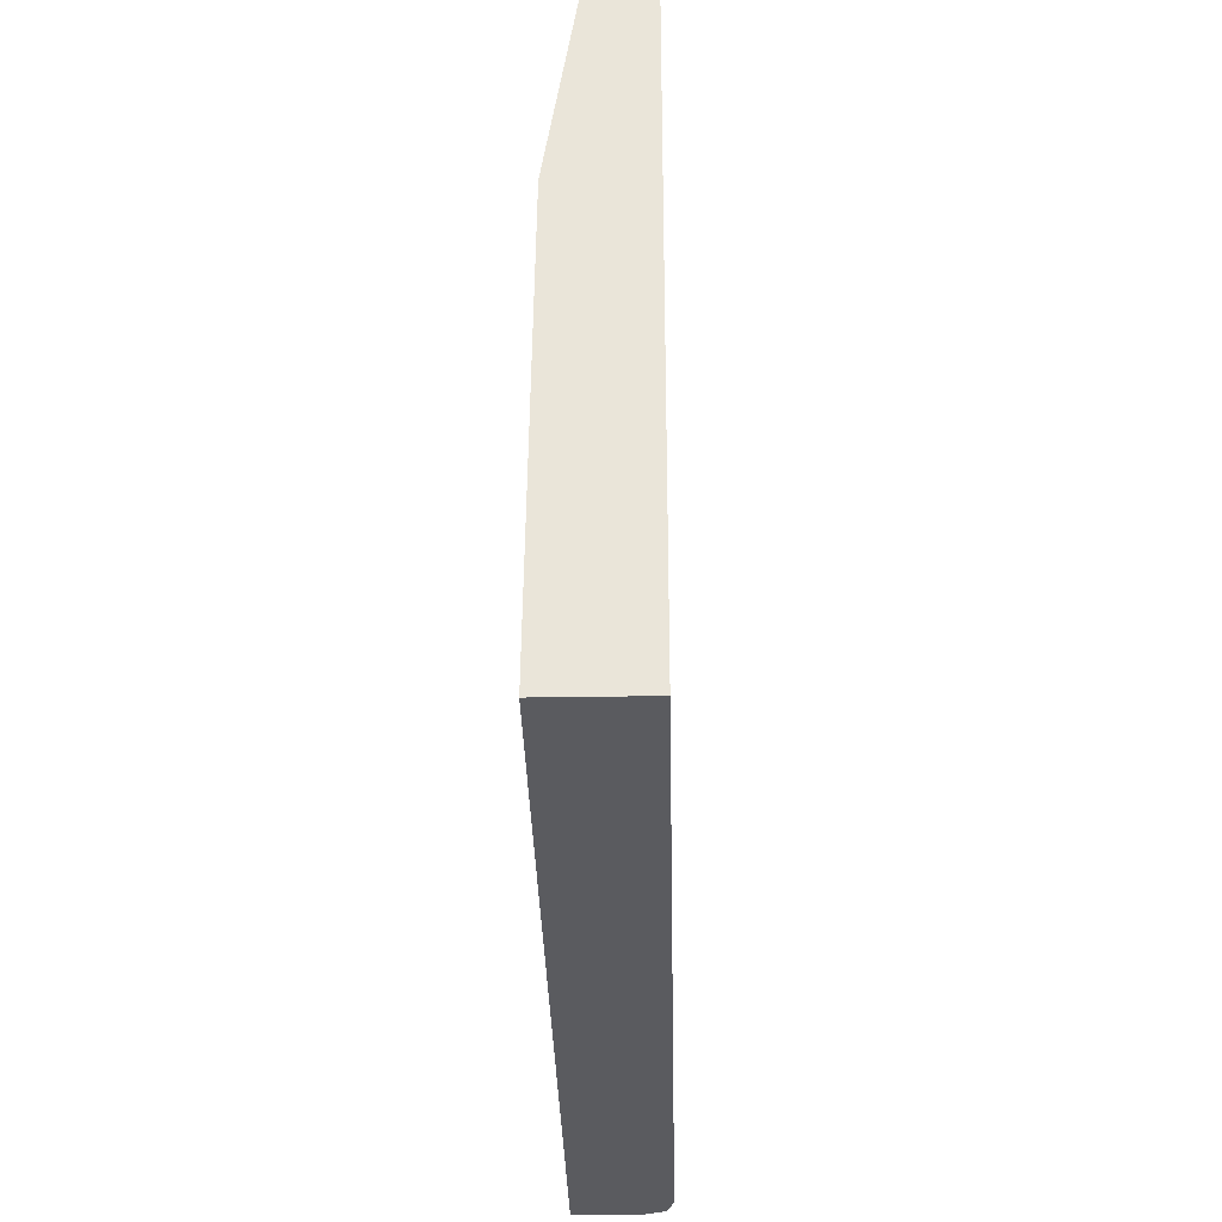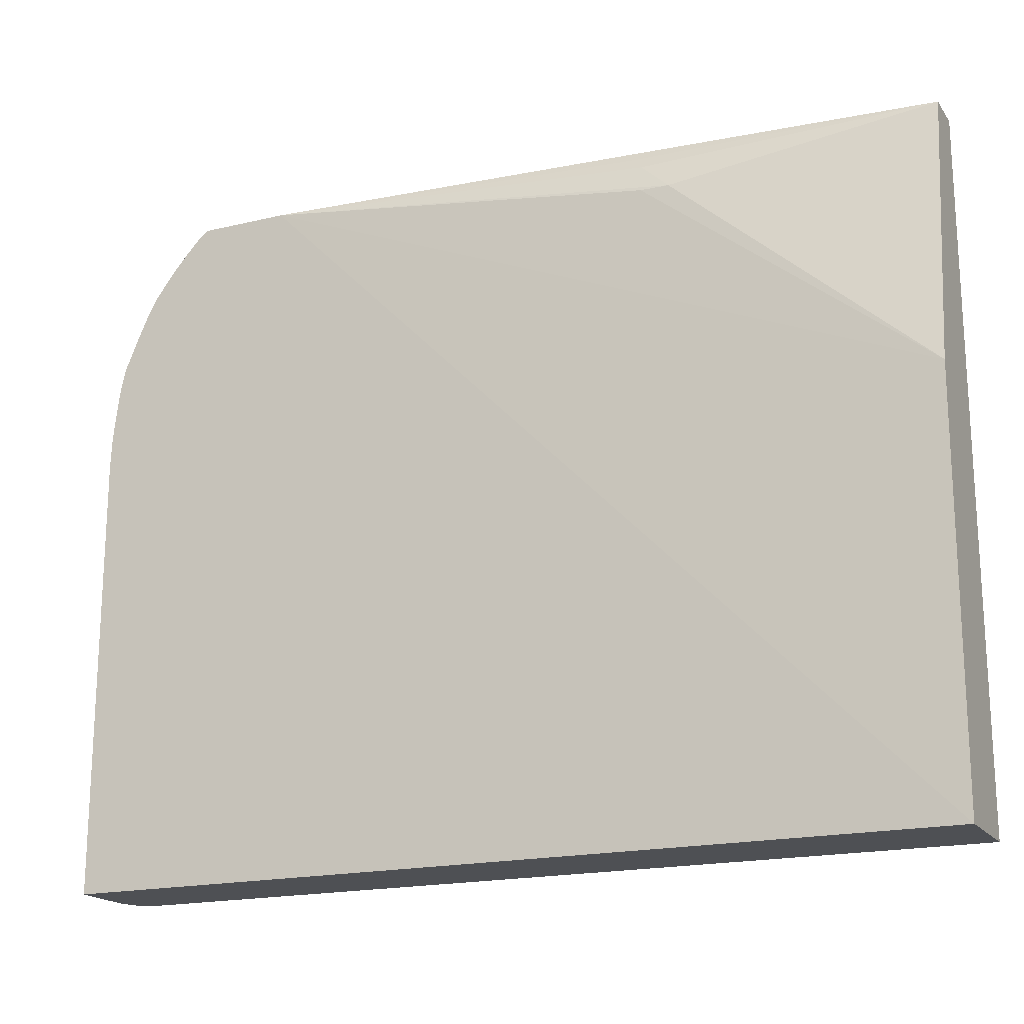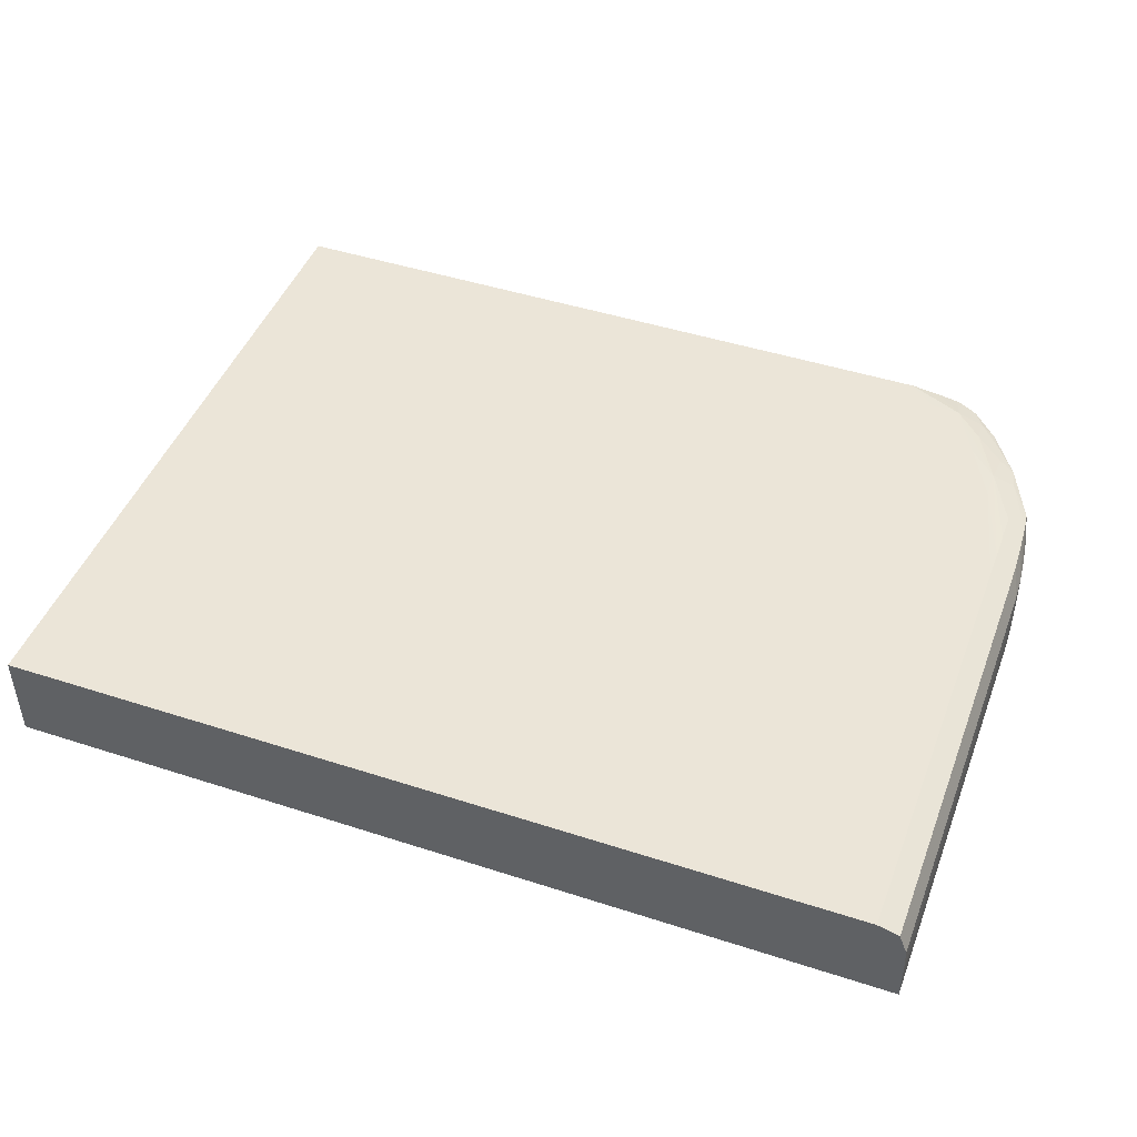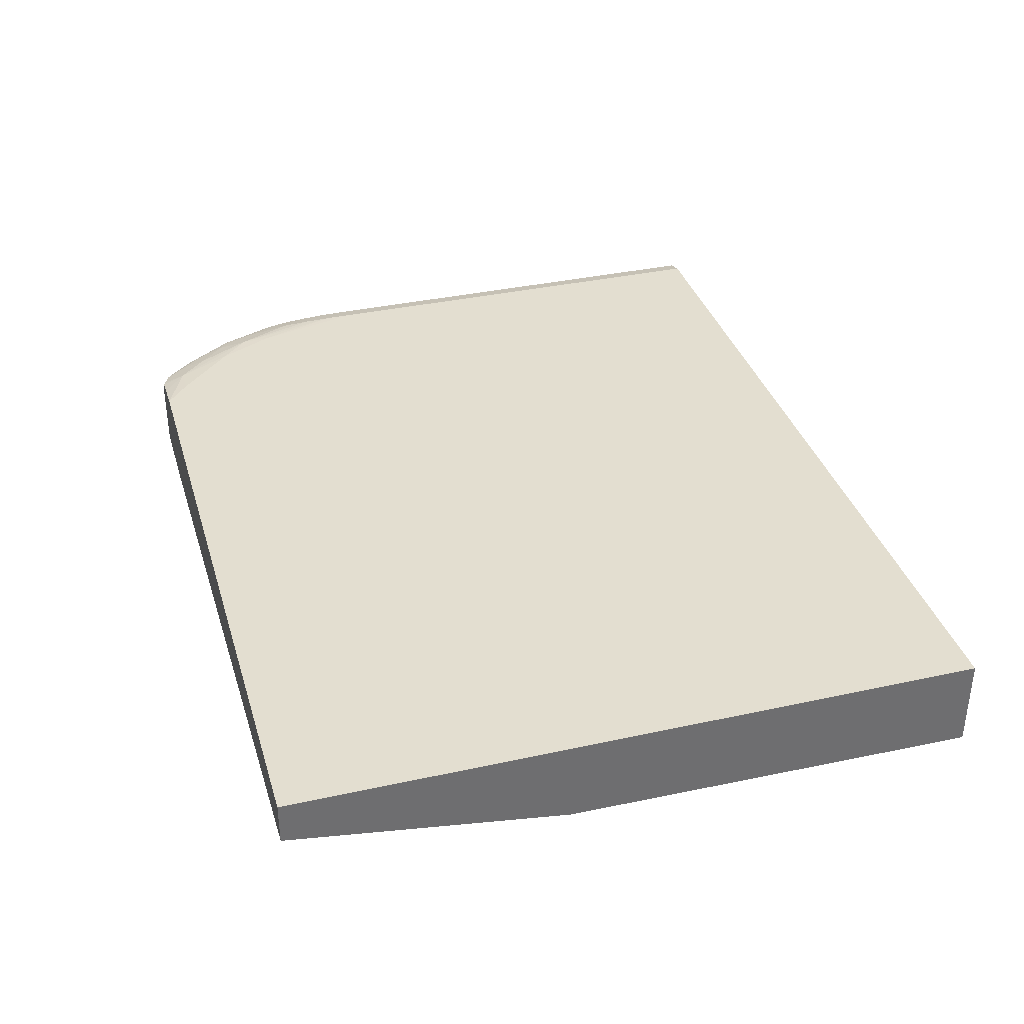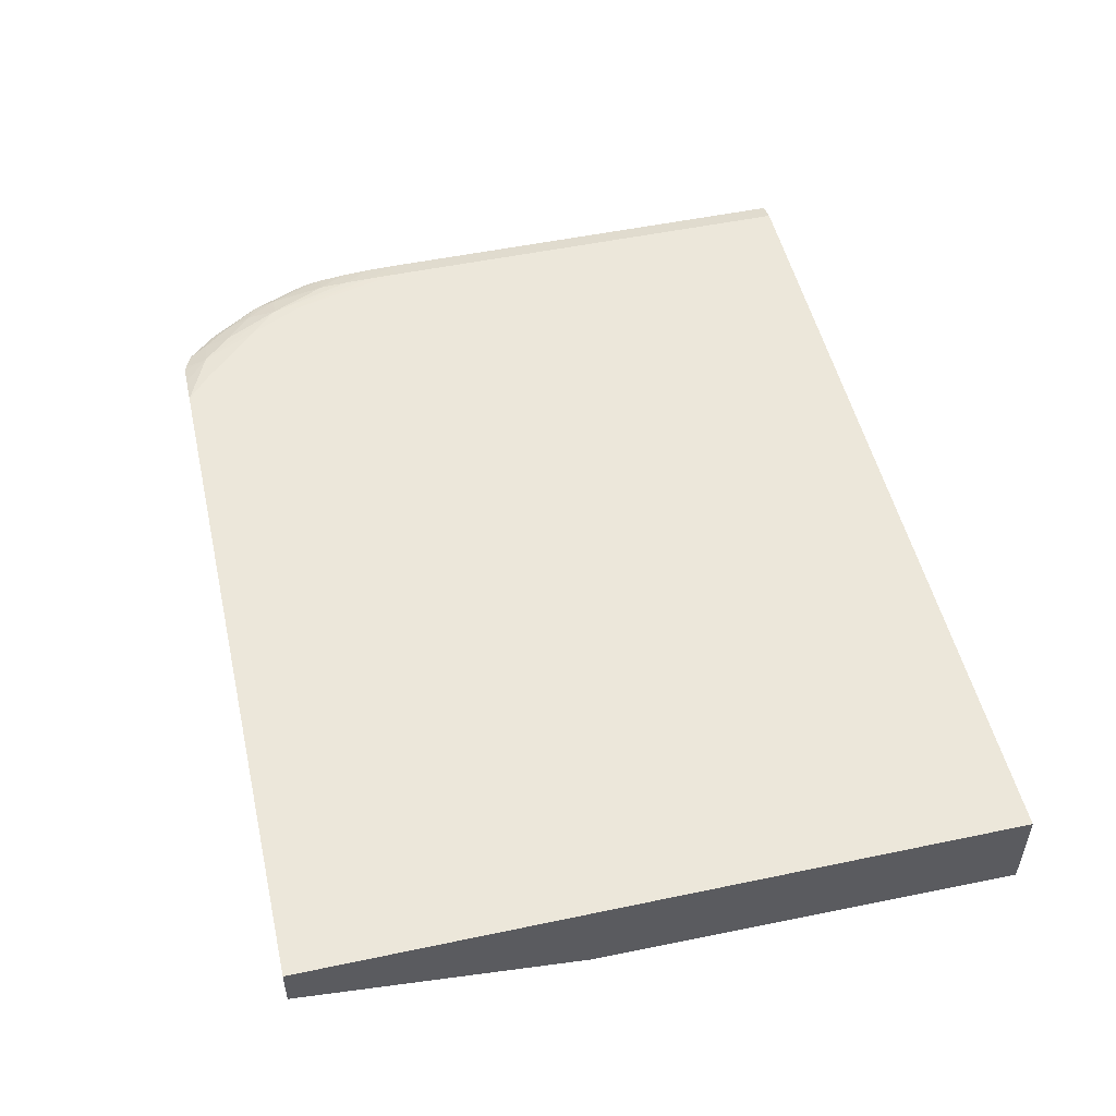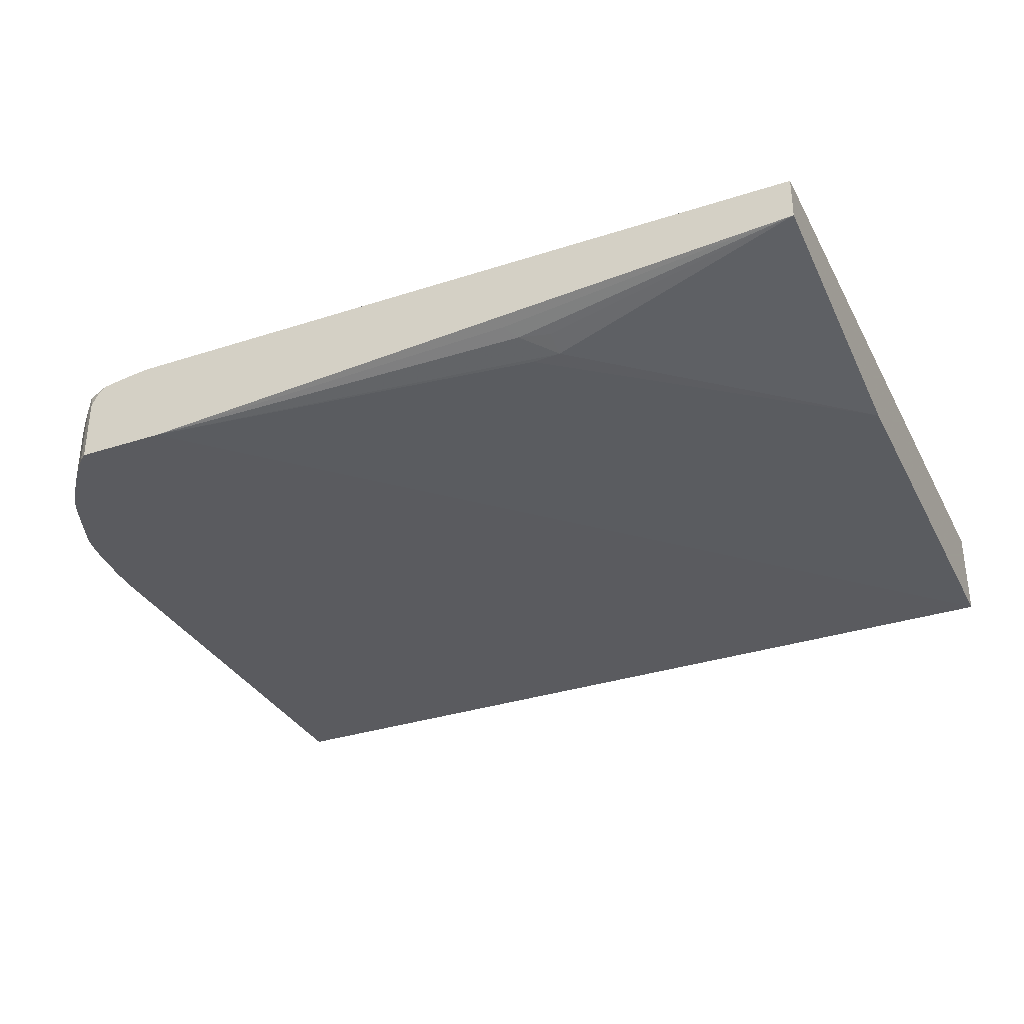
<metadata>
{"format":"obj","ext":"obj","renderer":"f3d","projection":"perspective","resolution":1024,"background":"white","views":[{"elev":-33.0,"azim":-88.7,"up":"+Y"},{"elev":-18.7,"azim":-155.4,"up":"+Y"},{"elev":45.9,"azim":20.4,"up":"+Z"},{"elev":35.8,"azim":-106.1,"up":"+Z"},{"elev":51.1,"azim":-102.9,"up":"+Z"},{"elev":-32.9,"azim":-155.8,"up":"+Z"}]}
</metadata>
<code>
v 0.3296 0.2897 0.1787
v 0.3312 0.2885 0.1787
v 0.3296 0.2897 0.1723
v 0.3296 0.2897 0.1836
v 0.3312 0.2885 0.1723
v 0.3312 0.2884 0.1836
v 0.3337 0.2858 0.1787
v 0.3139 0.2897 0.1723
v 0.3281 0.2897 0.1861
v 0.331 0.2883 0.1864
v 0.3337 0.2858 0.1723
v 0.3337 0.2858 0.1836
v 0.3358 0.2833 0.1836
v 0.3358 0.2833 0.1787
v 0.3394 0.1677 0.1723
v 0.1937 0.1677 0.1723
v 0.1937 0.2408 0.1733
v 0.2437 0.2805 0.1733
v 0.2388 0.2805 0.1735
v 0.2441 0.2857 0.175
v 0.246 0.288 0.1761
v 0.1937 0.2897 0.1809
v 0.3281 0.2894 0.1869
v 0.327 0.2897 0.187
v 0.3328 0.2851 0.1869
v 0.3357 0.2832 0.1863
v 0.3358 0.2833 0.1723
v 0.3379 0.2805 0.1836
v 0.338 0.2805 0.1787
v 0.3482 0.1677 0.1723
v 0.1937 0.1677 0.1883
v 0.2388 0.2844 0.1749
v 0.1937 0.2897 0.1883
v 0.3281 0.2854 0.188
v 0.3235 0.2897 0.1876
v 0.3331 0.2805 0.1879
v 0.3367 0.2805 0.1868
v 0.3412 0.2743 0.1867
v 0.3402 0.2775 0.1836
v 0.338 0.2805 0.1723
v 0.3402 0.2775 0.1787
v 0.3396 0.2783 0.1723
v 0.3482 0.2457 0.1723
v 0.3482 0.1677 0.1787
v 0.343 0.1677 0.1883
v 0.3182 0.2897 0.1883
v 0.3232 0.2854 0.1883
v 0.3331 0.2755 0.1883
v 0.3381 0.2705 0.1882
v 0.3384 0.2758 0.1874
v 0.3415 0.275 0.1836
v 0.3419 0.2705 0.1871
v 0.3458 0.264 0.1865
v 0.3402 0.2775 0.1723
v 0.3415 0.275 0.1787
v 0.3406 0.2768 0.1723
v 0.3482 0.2457 0.1787
v 0.3482 0.2471 0.1723
v 0.3481 0.1677 0.1836
v 0.3467 0.1677 0.1872
v 0.343 0.2457 0.1883
v 0.3381 0.2656 0.1883
v 0.343 0.2507 0.1883
v 0.343 0.2557 0.1882
v 0.343 0.2606 0.188
v 0.3434 0.2705 0.1836
v 0.3435 0.2705 0.1787
v 0.3461 0.2606 0.1868
v 0.3474 0.2557 0.1836
v 0.3468 0.2606 0.1836
v 0.346 0.2645 0.1836
v 0.3415 0.275 0.1723
v 0.348 0.2507 0.1787
v 0.3479 0.2507 0.1836
v 0.3481 0.2457 0.1836
v 0.348 0.2507 0.1723
v 0.3467 0.2457 0.1872
v 0.3467 0.2507 0.1872
v 0.3464 0.2557 0.1871
v 0.3435 0.2705 0.1723
v 0.345 0.267 0.1787
v 0.346 0.2645 0.1723
v 0.3475 0.2557 0.1787
v 0.3469 0.2606 0.1787
v 0.346 0.2645 0.1787
v 0.3479 0.2521 0.1723
v 0.3469 0.2606 0.1723
v 0.3475 0.2557 0.1723
f 1 2 5
f 1 5 3
f 1 3 8
f 1 8 22
f 1 22 33
f 1 33 46
f 1 46 35
f 1 35 24
f 1 24 9
f 1 9 4
f 1 4 2
f 2 4 6
f 2 6 12
f 2 12 7
f 2 7 11
f 2 11 5
f 3 5 11
f 3 11 27
f 3 27 40
f 3 40 42
f 3 42 54
f 3 54 56
f 3 56 72
f 3 72 80
f 3 80 82
f 3 82 87
f 3 87 88
f 3 88 86
f 3 86 76
f 3 76 58
f 3 58 43
f 3 43 30
f 3 30 15
f 3 15 8
f 4 9 10
f 4 10 6
f 6 10 12
f 7 12 13
f 7 13 14
f 7 14 27
f 7 27 11
f 8 15 16
f 8 16 17
f 8 17 18
f 8 18 19
f 8 19 20
f 8 20 21
f 8 21 22
f 9 23 10
f 9 24 23
f 10 25 26
f 10 26 12
f 10 23 25
f 12 26 13
f 13 26 28
f 13 28 29
f 13 29 14
f 14 29 40
f 14 40 27
f 15 30 44
f 15 44 59
f 15 59 60
f 15 60 45
f 15 45 31
f 15 31 16
f 16 31 33
f 16 33 22
f 16 22 17
f 17 22 19
f 17 19 18
f 19 22 32
f 19 32 20
f 20 32 22
f 20 22 21
f 23 24 34
f 23 34 25
f 24 35 34
f 25 34 36
f 25 36 37
f 25 37 26
f 26 37 38
f 26 38 39
f 26 39 28
f 28 39 29
f 29 39 41
f 29 41 42
f 29 42 40
f 30 43 57
f 30 57 44
f 31 45 61
f 31 61 62
f 31 62 48
f 31 48 47
f 31 47 46
f 31 46 33
f 34 35 46
f 34 46 47
f 34 47 48
f 34 48 49
f 34 49 36
f 36 49 50
f 36 50 37
f 37 50 38
f 38 51 39
f 38 50 52
f 38 52 53
f 38 53 51
f 39 51 41
f 41 54 42
f 41 51 55
f 41 55 56
f 41 56 54
f 43 58 57
f 44 57 75
f 44 75 59
f 45 60 77
f 45 77 61
f 48 62 49
f 49 62 63
f 49 63 64
f 49 64 65
f 49 65 52
f 49 52 50
f 51 53 66
f 51 66 67
f 51 67 55
f 52 65 68
f 52 68 53
f 53 68 69
f 53 69 70
f 53 70 71
f 53 71 66
f 55 72 56
f 55 67 72
f 57 58 73
f 57 73 74
f 57 74 75
f 58 76 73
f 59 75 77
f 59 77 60
f 61 63 62
f 61 77 63
f 63 77 78
f 63 78 64
f 64 78 79
f 64 79 65
f 65 79 68
f 66 71 67
f 67 80 72
f 67 71 81
f 67 81 82
f 67 82 80
f 68 79 74
f 68 74 69
f 69 74 73
f 69 73 83
f 69 83 70
f 70 83 84
f 70 84 71
f 71 84 85
f 71 85 81
f 73 76 86
f 73 86 83
f 74 79 78
f 74 78 75
f 75 78 77
f 81 85 82
f 82 85 84
f 82 84 87
f 83 86 88
f 83 88 87
f 83 87 84

</code>
